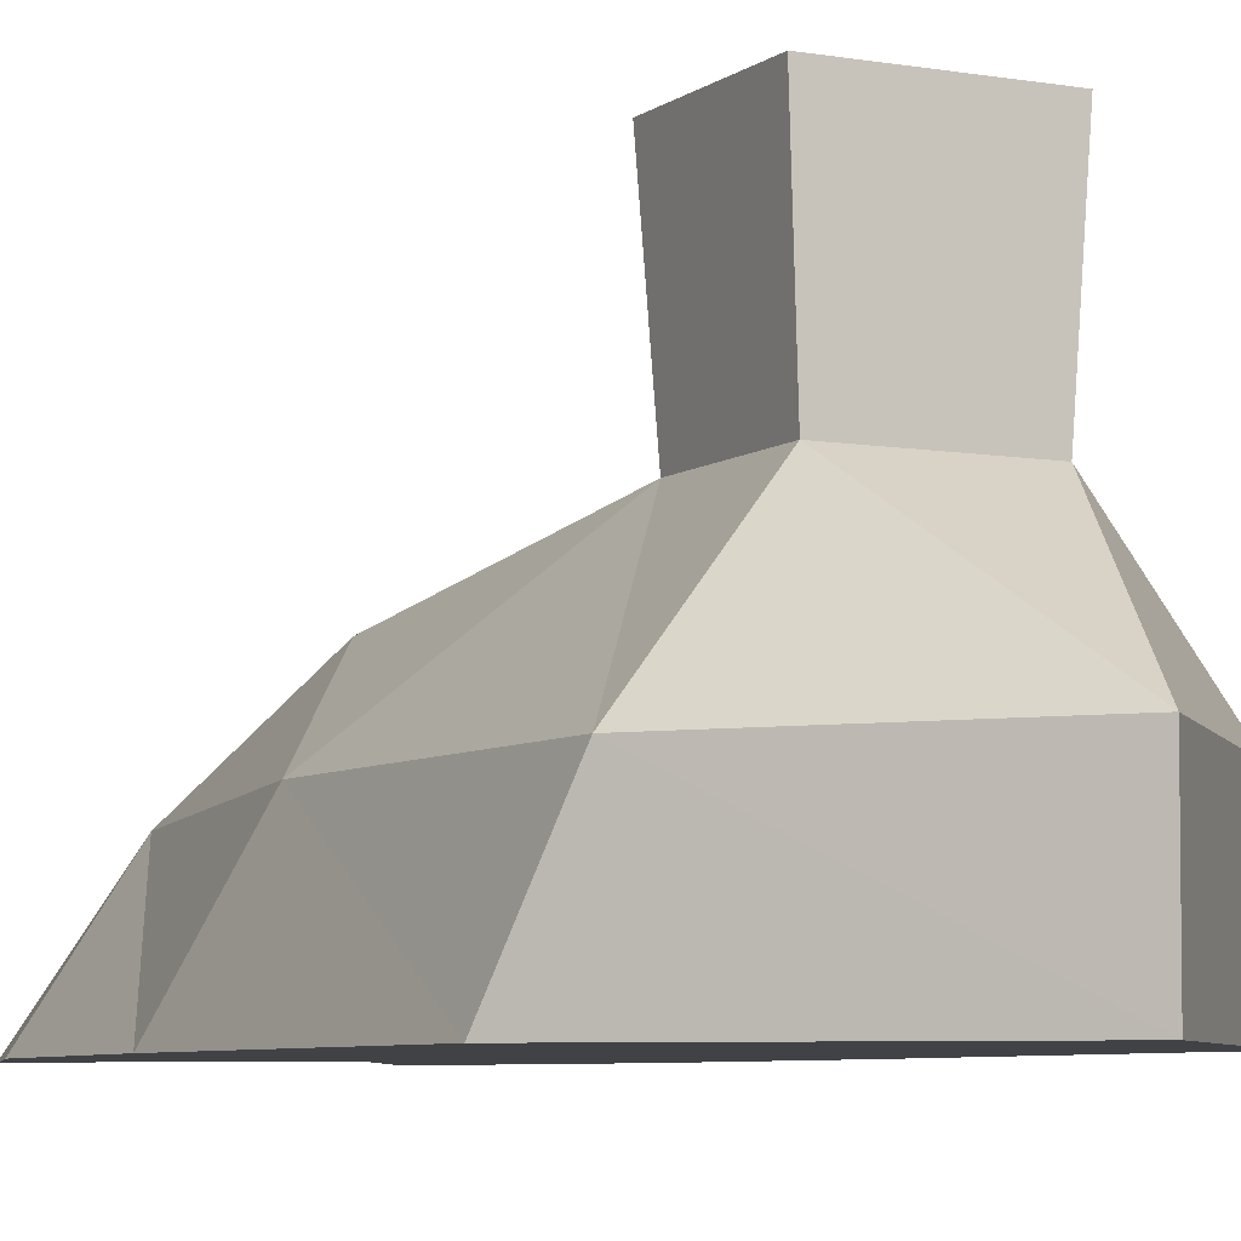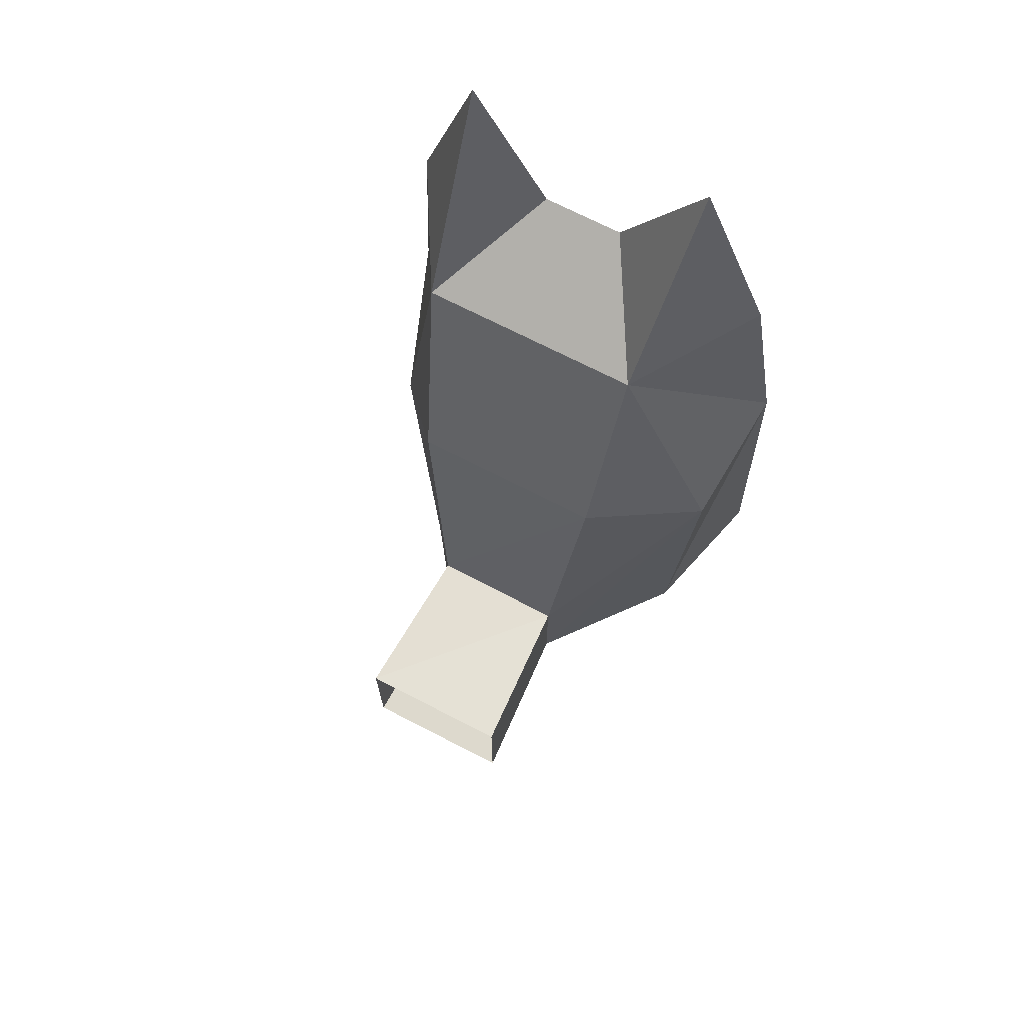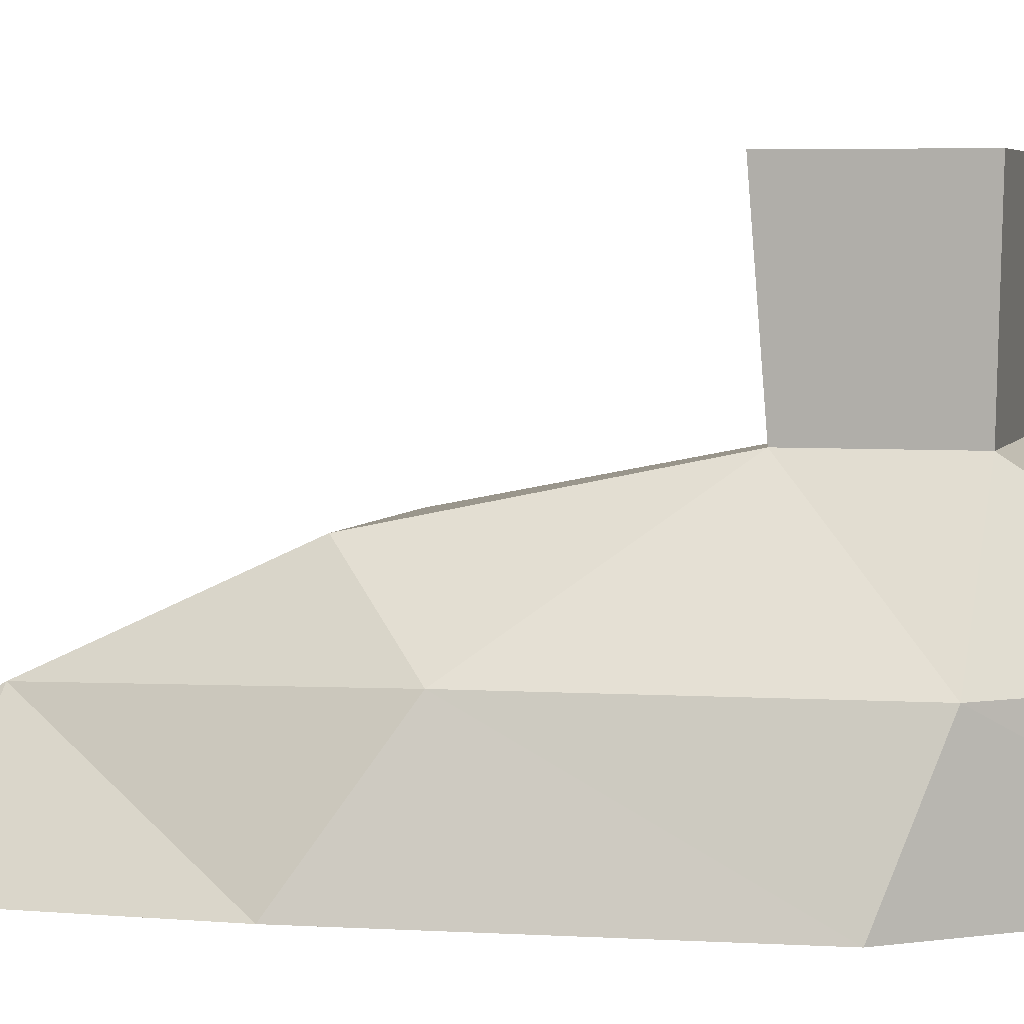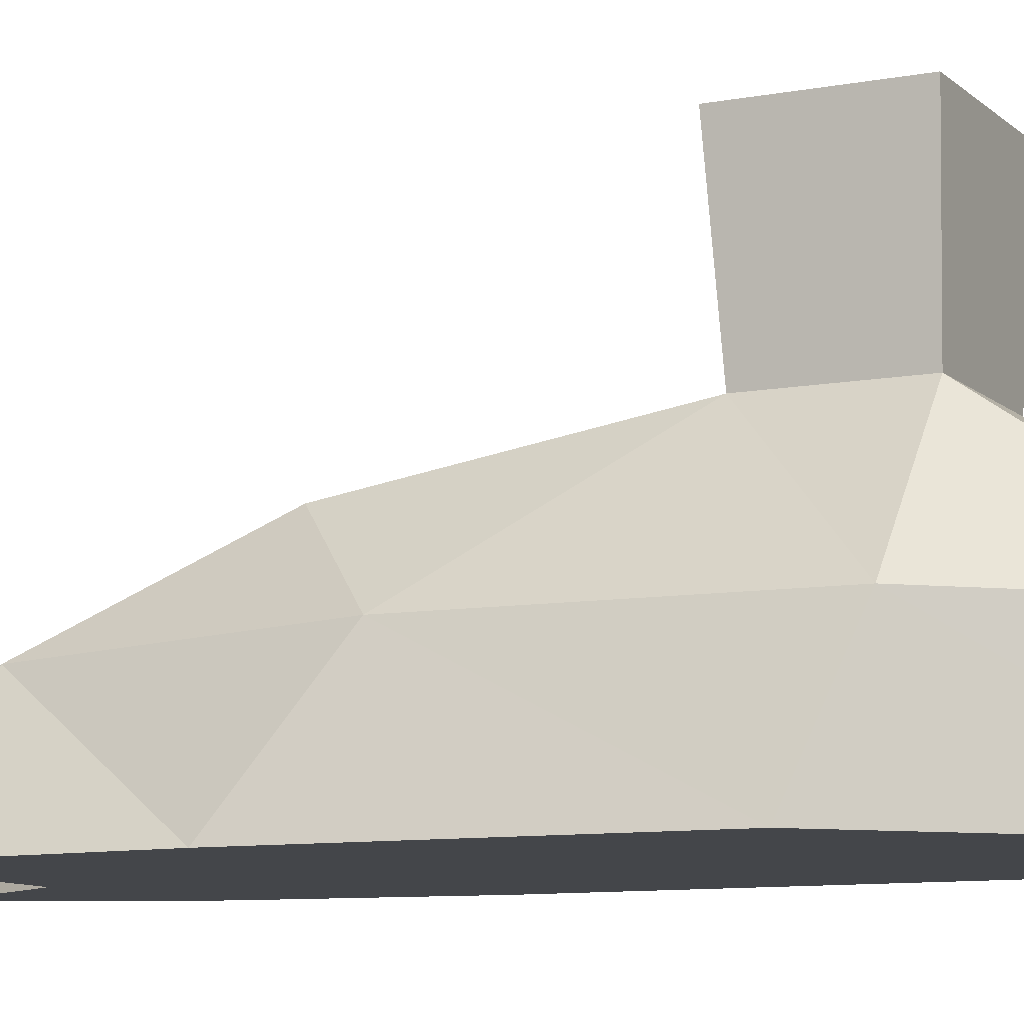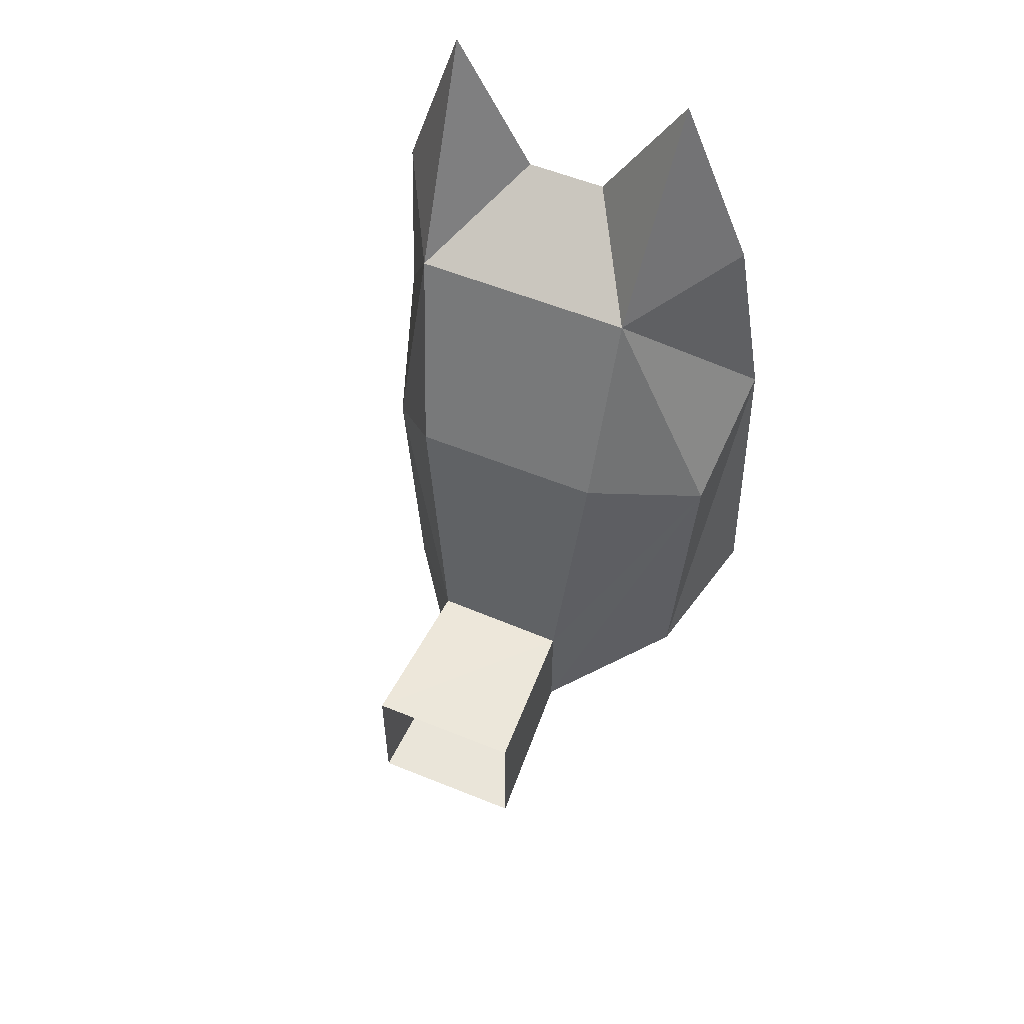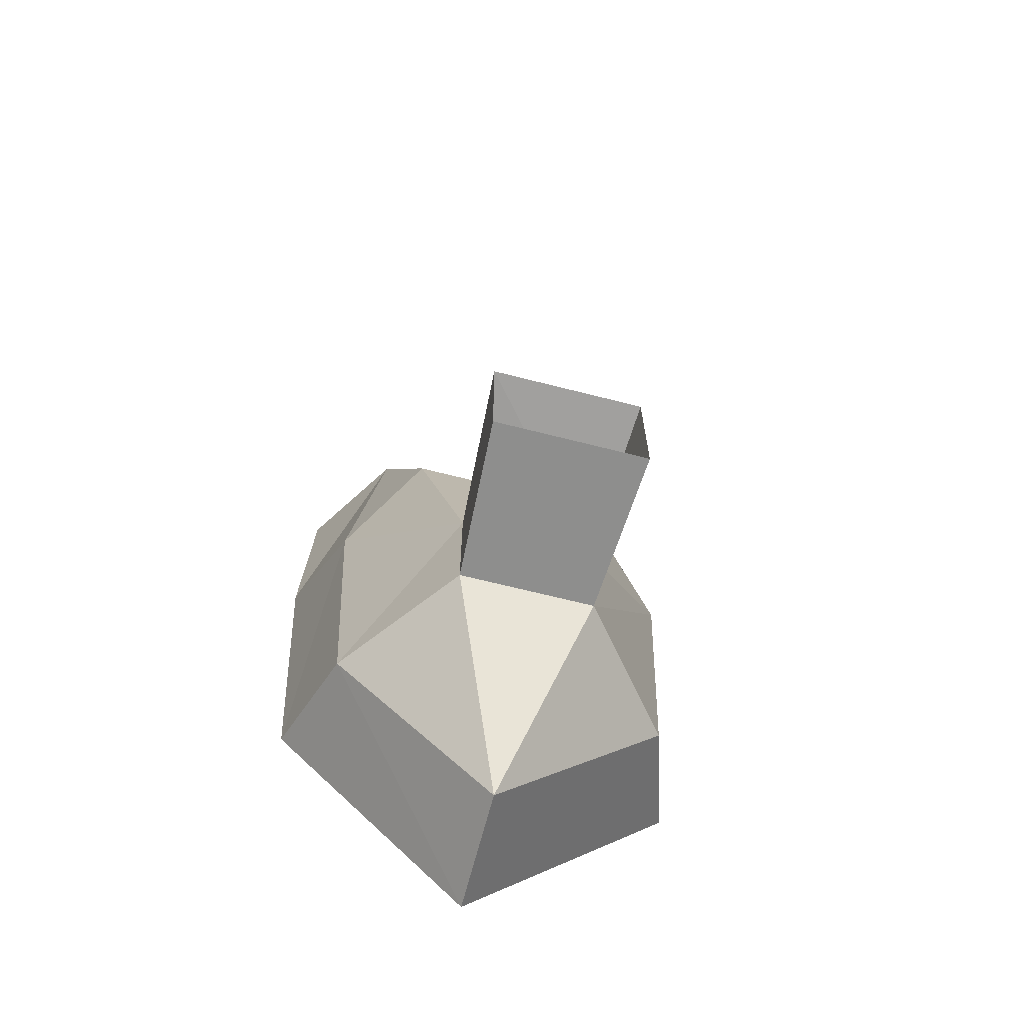
<metadata>
{"format":"obj","ext":"obj","renderer":"f3d","projection":"perspective","resolution":1024,"background":"white","views":[{"elev":-6.4,"azim":152.9,"up":"+Y"},{"elev":70.3,"azim":-152.6,"up":"+Z"},{"elev":4.5,"azim":104.7,"up":"+Y"},{"elev":-9.7,"azim":116.4,"up":"+Y"},{"elev":55.4,"azim":-156.7,"up":"+Z"},{"elev":-66.6,"azim":165.7,"up":"+Z"}]}
</metadata>
<code>
g default
v 1.424 -3.32 -1.438
v -1.452 -3.323 -1.434
v 1.424 -3.32 1.242
v -1.452 -3.323 1.162
v -1.773 -4.375 6.388
v 2.325 -4.373 6.392
v -1.713 -6.194 10.25
v 3.041 -6.191 10.25
v -0.2042 -8.685 11.65
v 1.532 -8.685 11.65
v 4.465 -8.686 10.89
v 4.625 -8.685 6.562
v -3.595 -8.687 10.89
v -4.296 -8.684 6.867
v -4.488 -8.687 -0.4155
v 4.212 -8.685 -0.3946
v 3.249 -8.685 14.67
v -1.989 -8.686 14.66
v 3.442 -6.02 -1.342
v -0.0122 -8.7 -5.212
v -0.0125 -6.005 -5.225
v -3.646 -6.023 -1.336
v -3.983 -6.242 5.07
v 3.779 -6.018 4.783
v -1.66 0.1788 -1.539
v 1.59 0.1826 -1.543
v 1.59 0.1826 1.485
v -1.66 0.1788 1.48
g LLeg
f 1 2 25
f 25 26 1
f 3 1 26
f 26 27 3
f 2 4 28
f 28 25 2
f 4 3 27
f 27 28 4
f 5 6 3
f 3 4 5
f 7 8 6
f 6 5 7
f 9 10 8
f 8 7 9
f 11 10 12
f 9 13 14
f 9 14 12
f 12 10 9
f 14 15 16
f 16 12 14
f 11 8 17
f 7 13 18
f 9 7 18
f 8 10 17
f 10 11 17
f 13 9 18
f 19 16 20
f 20 21 19
f 16 15 20
f 15 22 21
f 21 20 15
f 21 22 2
f 1 19 21
f 21 2 1
f 2 22 23
f 23 4 2
f 22 15 14
f 14 23 22
f 4 23 5
f 23 7 5
f 14 13 7
f 7 23 14
f 19 1 3
f 3 24 19
f 16 19 24
f 24 12 16
f 6 24 3
f 6 8 24
f 8 11 12
f 12 24 8

</code>
